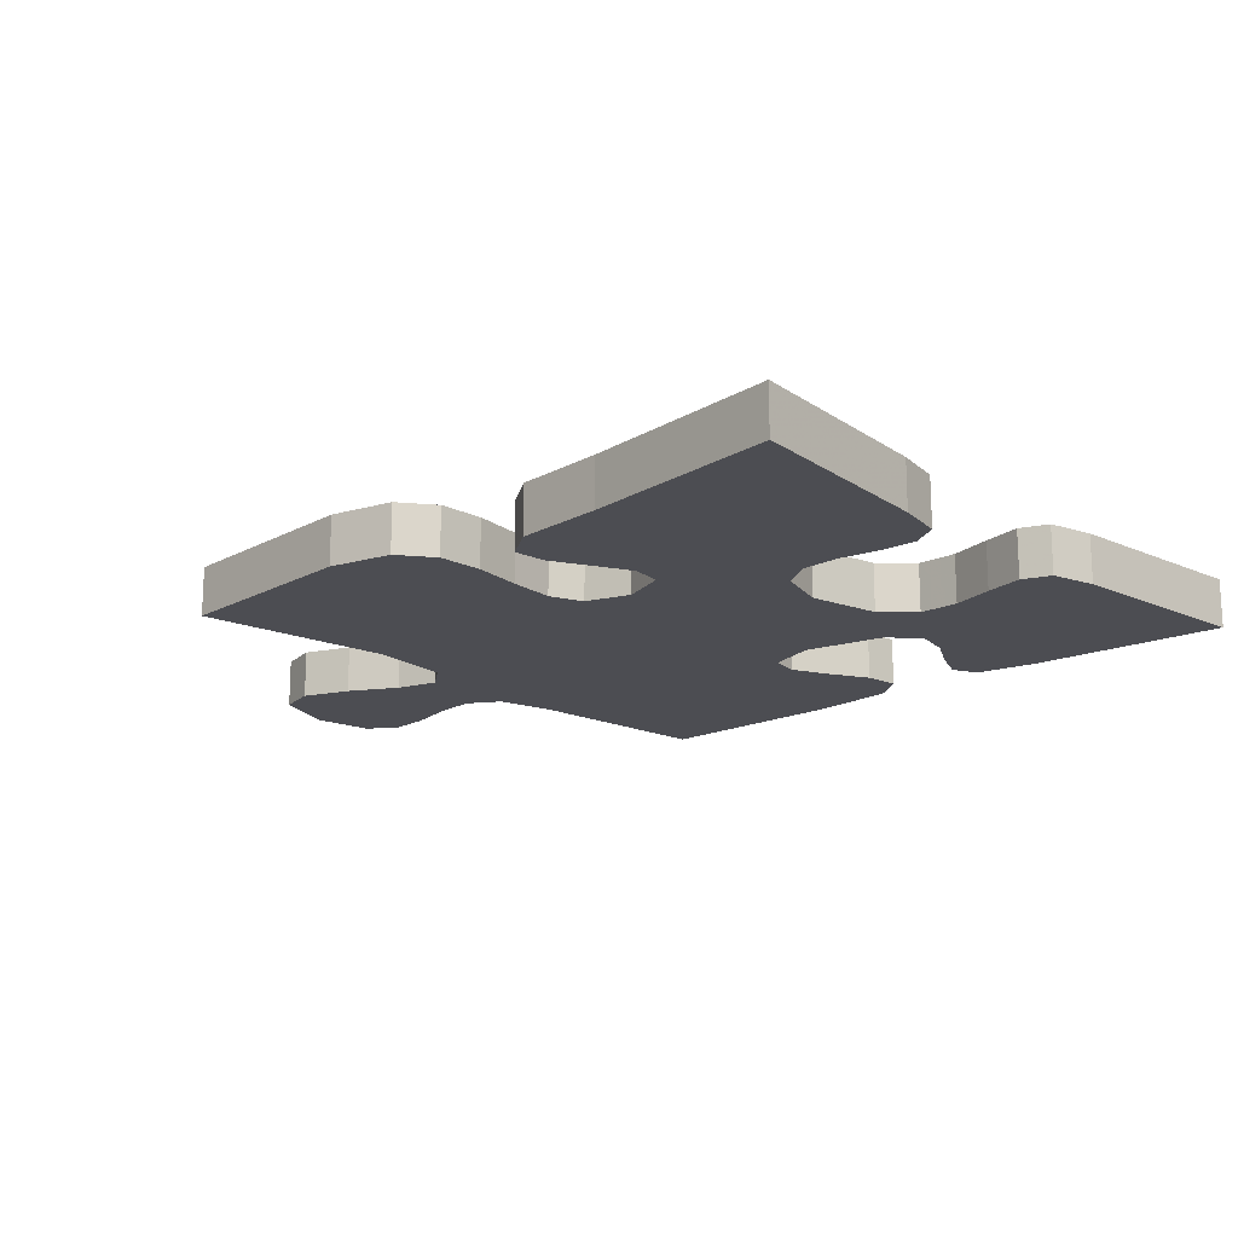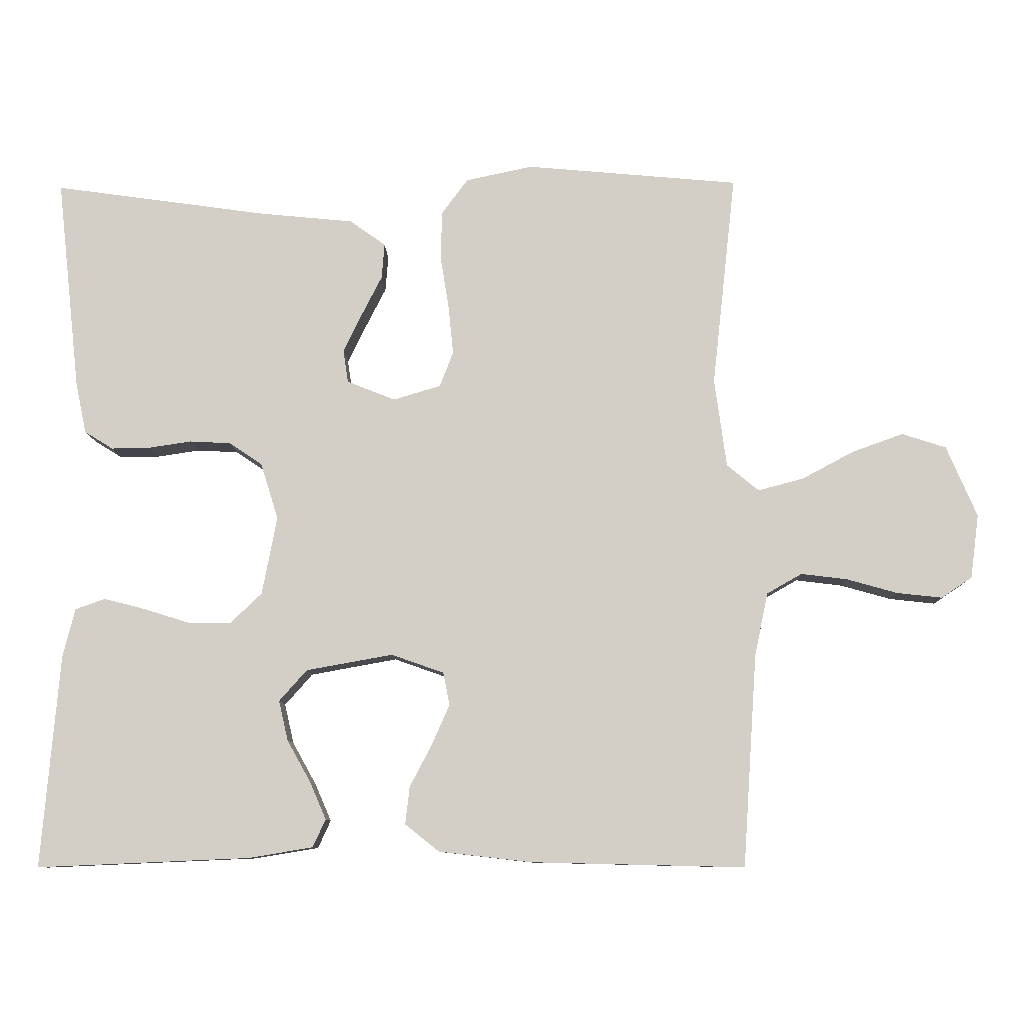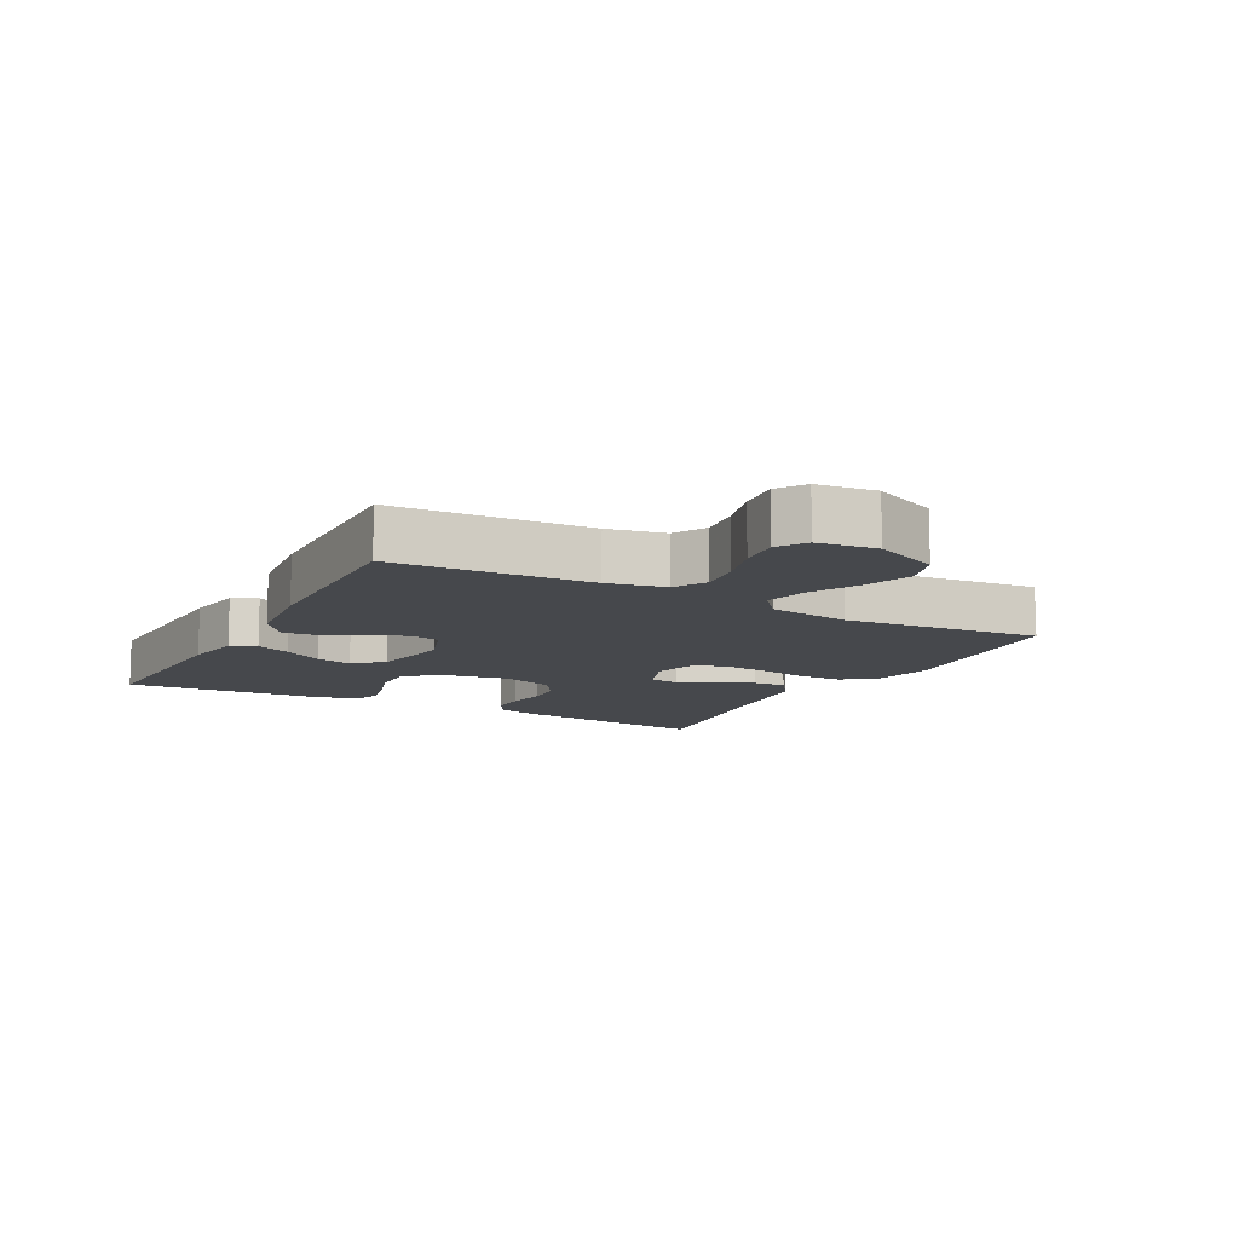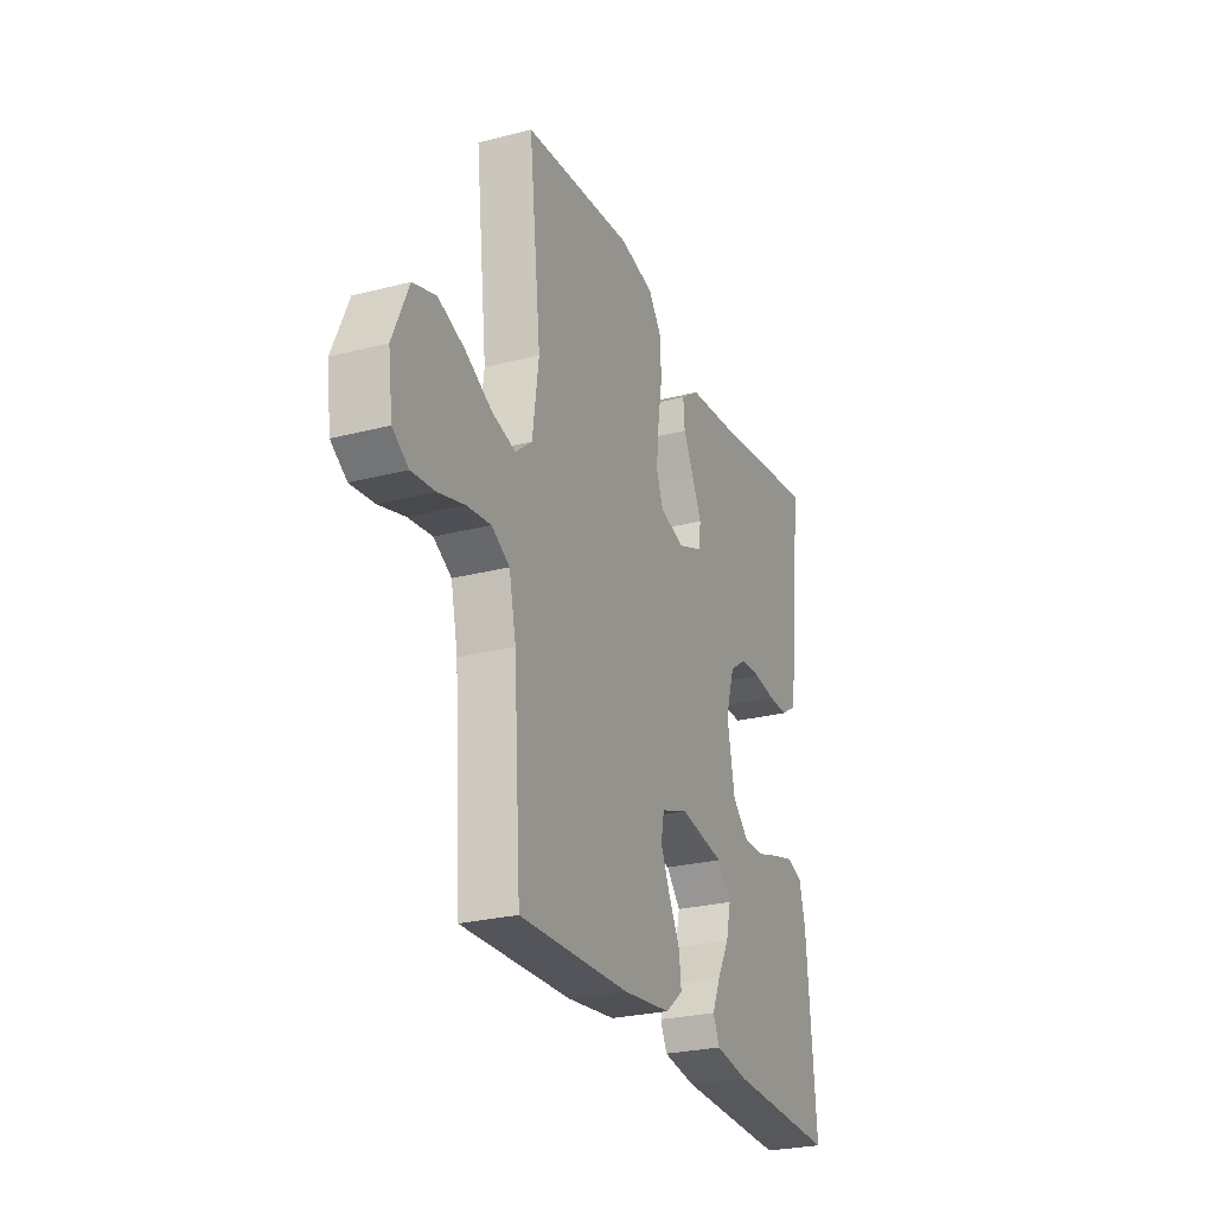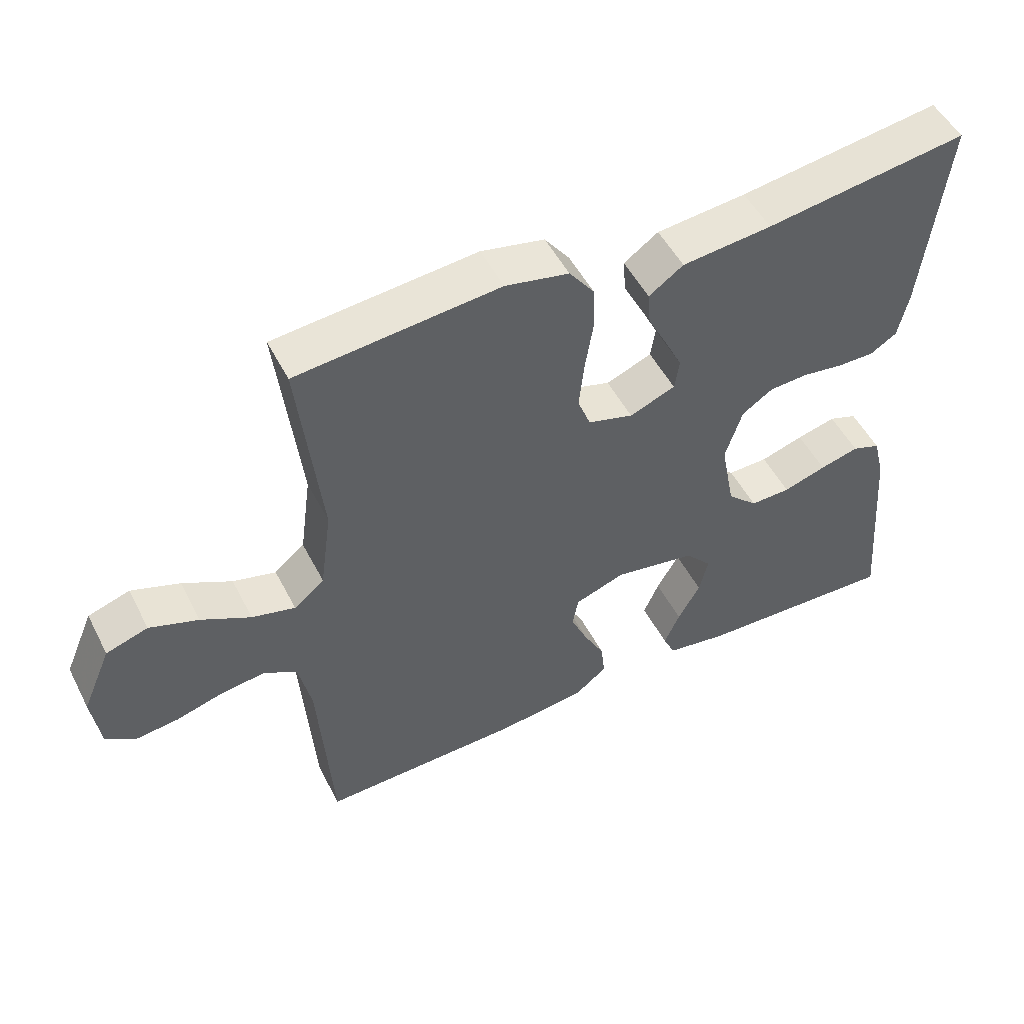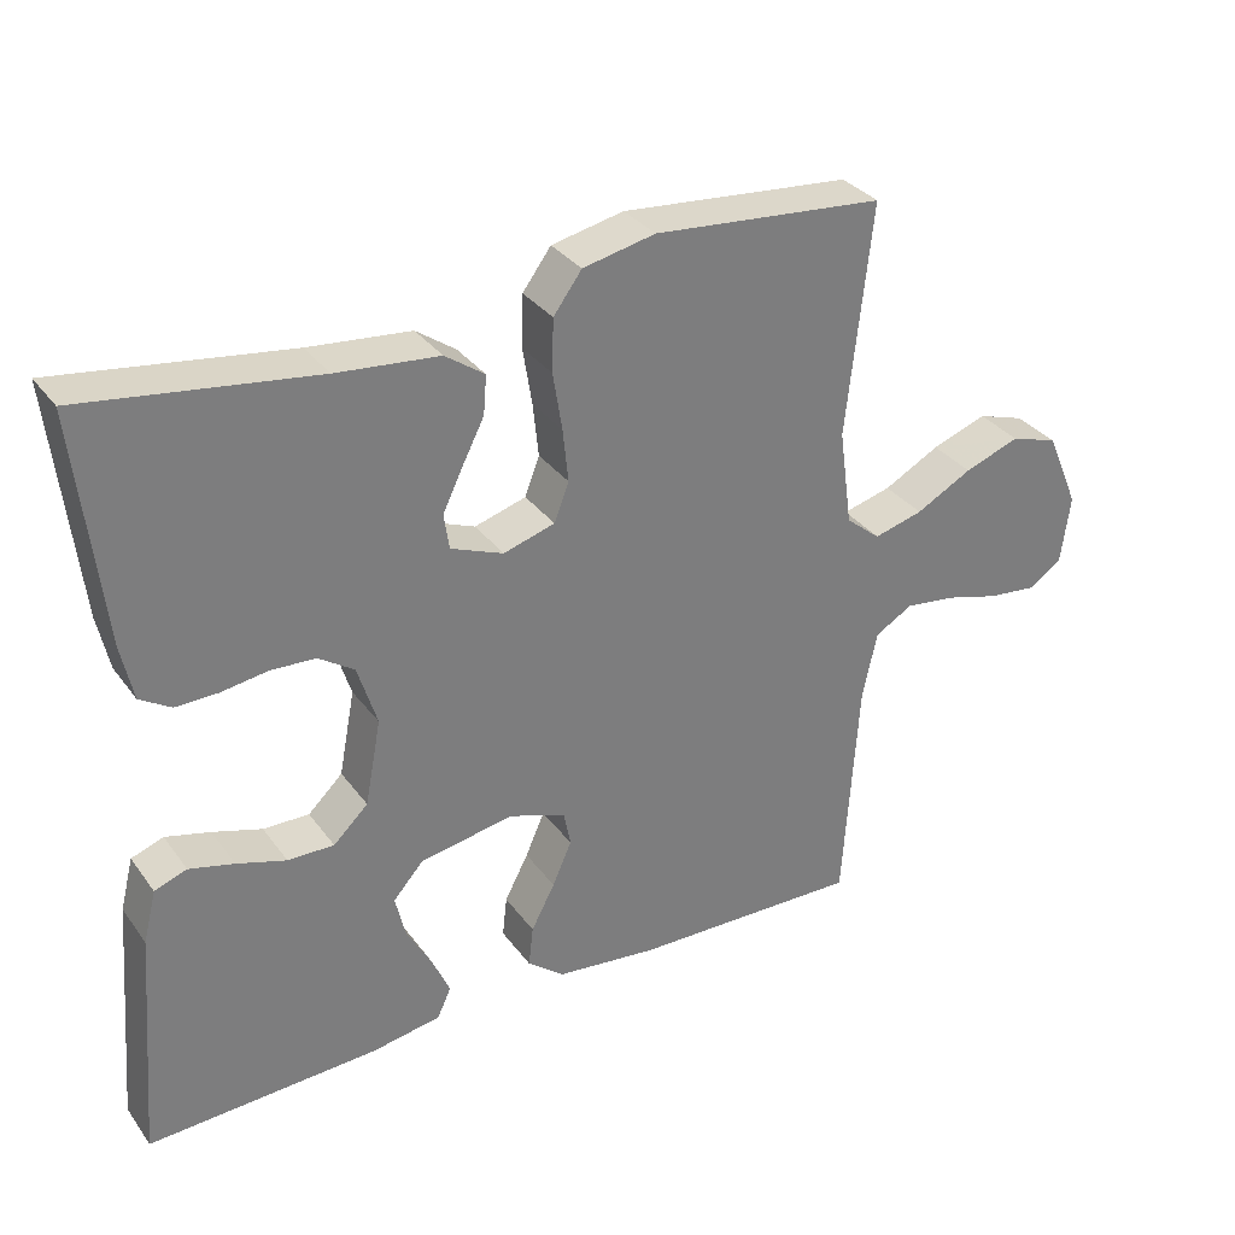
<metadata>
{"format":"obj","ext":"obj","renderer":"f3d","projection":"perspective","resolution":1024,"background":"white","views":[{"elev":-16.3,"azim":42.7,"up":"+Y"},{"elev":-9.3,"azim":-178.6,"up":"+Z"},{"elev":-11.3,"azim":-118.4,"up":"+Y"},{"elev":-26.2,"azim":-67.8,"up":"+Z"},{"elev":51.2,"azim":-26.7,"up":"+Z"},{"elev":32.5,"azim":149.6,"up":"+Z"}]}
</metadata>
<code>
v 0.5 0.07 0.5
v 0.467 0.07 0.2
v 0.452 0.07 0.129
v 0.412 0.07 0.104
v 0.357 0.07 0.105
v 0.297 0.07 0.114
v 0.239 0.07 0.111
v 0.193 0.07 0.08
v 0.168 0.07 0
v 0.189 0.07 -0.11
v 0.234 0.07 -0.153
v 0.294 0.07 -0.152
v 0.358 0.07 -0.132
v 0.416 0.07 -0.117
v 0.458 0.07 -0.132
v 0.475 0.07 -0.2
v 0.5 0.07 -0.5
v 0.2 0.07 -0.487
v 0.11 0.07 -0.472
v 0.092 0.07 -0.433
v 0.115 0.07 -0.38
v 0.148 0.07 -0.321
v 0.161 0.07 -0.265
v 0.122 0.07 -0.221
v 0 0.07 -0.199
v -0.074 0.07 -0.225
v -0.083 0.07 -0.271
v -0.058 0.07 -0.328
v -0.027 0.07 -0.387
v -0.021 0.07 -0.44
v -0.069 0.07 -0.478
v -0.2 0.07 -0.493
v -0.5 0.07 -0.5
v -0.52 0.07 -0.2
v -0.539 0.07 -0.112
v -0.588 0.07 -0.084
v -0.653 0.07 -0.092
v -0.724 0.07 -0.112
v -0.788 0.07 -0.119
v -0.831 0.07 -0.09
v -0.843 0.07 0
v -0.8 0.07 0.1
v -0.738 0.07 0.12
v -0.666 0.07 0.094
v -0.593 0.07 0.055
v -0.529 0.07 0.038
v -0.484 0.07 0.075
v -0.467 0.07 0.2
v -0.5 0.07 0.5
v -0.2 0.07 0.527
v -0.106 0.07 0.507
v -0.069 0.07 0.457
v -0.067 0.07 0.389
v -0.079 0.07 0.314
v -0.086 0.07 0.245
v -0.067 0.07 0.195
v 0 0.07 0.175
v 0.068 0.07 0.202
v 0.075 0.07 0.248
v 0.049 0.07 0.302
v 0.02 0.07 0.359
v 0.016 0.07 0.409
v 0.067 0.07 0.445
v 0.2 0.07 0.458
v 0.5 0 0.5
v 0.467 0 0.2
v 0.452 0 0.129
v 0.412 0 0.104
v 0.357 0 0.105
v 0.297 0 0.114
v 0.239 0 0.111
v 0.193 0 0.08
v 0.168 0 0
v 0.189 0 -0.11
v 0.234 0 -0.153
v 0.294 0 -0.152
v 0.358 0 -0.132
v 0.416 0 -0.117
v 0.458 0 -0.132
v 0.475 0 -0.2
v 0.5 0 -0.5
v 0.2 0 -0.487
v 0.11 0 -0.472
v 0.092 0 -0.433
v 0.115 0 -0.38
v 0.148 0 -0.321
v 0.161 0 -0.265
v 0.122 0 -0.221
v 0 0 -0.199
v -0.074 0 -0.225
v -0.083 0 -0.271
v -0.058 0 -0.328
v -0.027 0 -0.387
v -0.021 0 -0.44
v -0.069 0 -0.478
v -0.2 0 -0.493
v -0.5 0 -0.5
v -0.52 0 -0.2
v -0.539 0 -0.112
v -0.588 0 -0.084
v -0.653 0 -0.092
v -0.724 0 -0.112
v -0.788 0 -0.119
v -0.831 0 -0.09
v -0.843 0 0
v -0.8 0 0.1
v -0.738 0 0.12
v -0.666 0 0.094
v -0.593 0 0.055
v -0.529 0 0.038
v -0.484 0 0.075
v -0.467 0 0.2
v -0.5 0 0.5
v -0.2 0 0.527
v -0.106 0 0.507
v -0.069 0 0.457
v -0.067 0 0.389
v -0.079 0 0.314
v -0.086 0 0.245
v -0.067 0 0.195
v 0 0 0.175
v 0.068 0 0.202
v 0.075 0 0.248
v 0.049 0 0.302
v 0.02 0 0.359
v 0.016 0 0.409
v 0.067 0 0.445
v 0.2 0 0.458
f 62 63 64
f 61 62 64
f 60 61 64
f 4 5 6
f 3 4 6
f 2 3 6
f 1 2 6
f 64 1 6
f 60 64 6
f 59 60 6
f 58 59 6 7
f 57 58 7 8
f 56 57 8 9
f 52 53 54
f 51 52 54
f 50 51 54
f 49 50 54
f 48 49 54
f 47 48 54 55
f 46 47 55 56
f 43 44 45
f 42 43 45
f 41 42 45
f 40 41 45
f 39 40 45
f 38 39 45
f 37 38 45
f 36 37 45 46
f 56 9 10
f 46 56 10
f 36 46 10
f 35 36 10
f 32 33 34
f 31 32 34
f 30 31 34
f 29 30 34
f 28 29 34
f 27 28 34 35
f 20 21 22
f 19 20 22
f 18 19 22
f 17 18 22
f 16 17 22
f 15 16 22
f 14 15 22
f 13 14 22
f 12 13 22
f 11 12 22 23
f 10 11 23 24
f 26 27 35
f 25 26 35 10
f 10 24 25
f 128 127 126
f 128 126 125
f 128 125 124
f 70 69 68
f 70 68 67
f 70 67 66
f 70 66 65
f 70 65 128
f 70 128 124
f 70 124 123
f 71 70 123 122
f 72 71 122 121
f 73 72 121 120
f 118 117 116
f 118 116 115
f 118 115 114
f 118 114 113
f 118 113 112
f 119 118 112 111
f 120 119 111 110
f 109 108 107
f 109 107 106
f 109 106 105
f 109 105 104
f 109 104 103
f 109 103 102
f 109 102 101
f 110 109 101 100
f 74 73 120
f 74 120 110
f 74 110 100
f 74 100 99
f 98 97 96
f 98 96 95
f 98 95 94
f 98 94 93
f 98 93 92
f 99 98 92 91
f 86 85 84
f 86 84 83
f 86 83 82
f 86 82 81
f 86 81 80
f 86 80 79
f 86 79 78
f 86 78 77
f 86 77 76
f 87 86 76 75
f 88 87 75 74
f 99 91 90
f 74 99 90 89
f 89 88 74
f 1 65 66 2
f 2 66 67 3
f 3 67 68 4
f 4 68 69 5
f 5 69 70 6
f 6 70 71 7
f 7 71 72 8
f 8 72 73 9
f 9 73 74 10
f 10 74 75 11
f 11 75 76 12
f 12 76 77 13
f 13 77 78 14
f 14 78 79 15
f 15 79 80 16
f 16 80 81 17
f 17 81 82 18
f 18 82 83 19
f 19 83 84 20
f 20 84 85 21
f 21 85 86 22
f 22 86 87 23
f 23 87 88 24
f 24 88 89 25
f 25 89 90 26
f 26 90 91 27
f 27 91 92 28
f 28 92 93 29
f 29 93 94 30
f 30 94 95 31
f 31 95 96 32
f 32 96 97 33
f 33 97 98 34
f 34 98 99 35
f 35 99 100 36
f 36 100 101 37
f 37 101 102 38
f 38 102 103 39
f 39 103 104 40
f 40 104 105 41
f 41 105 106 42
f 42 106 107 43
f 43 107 108 44
f 44 108 109 45
f 45 109 110 46
f 46 110 111 47
f 47 111 112 48
f 48 112 113 49
f 49 113 114 50
f 50 114 115 51
f 51 115 116 52
f 52 116 117 53
f 53 117 118 54
f 54 118 119 55
f 55 119 120 56
f 56 120 121 57
f 57 121 122 58
f 58 122 123 59
f 59 123 124 60
f 60 124 125 61
f 61 125 126 62
f 62 126 127 63
f 63 127 128 64
f 64 128 65 1

</code>
